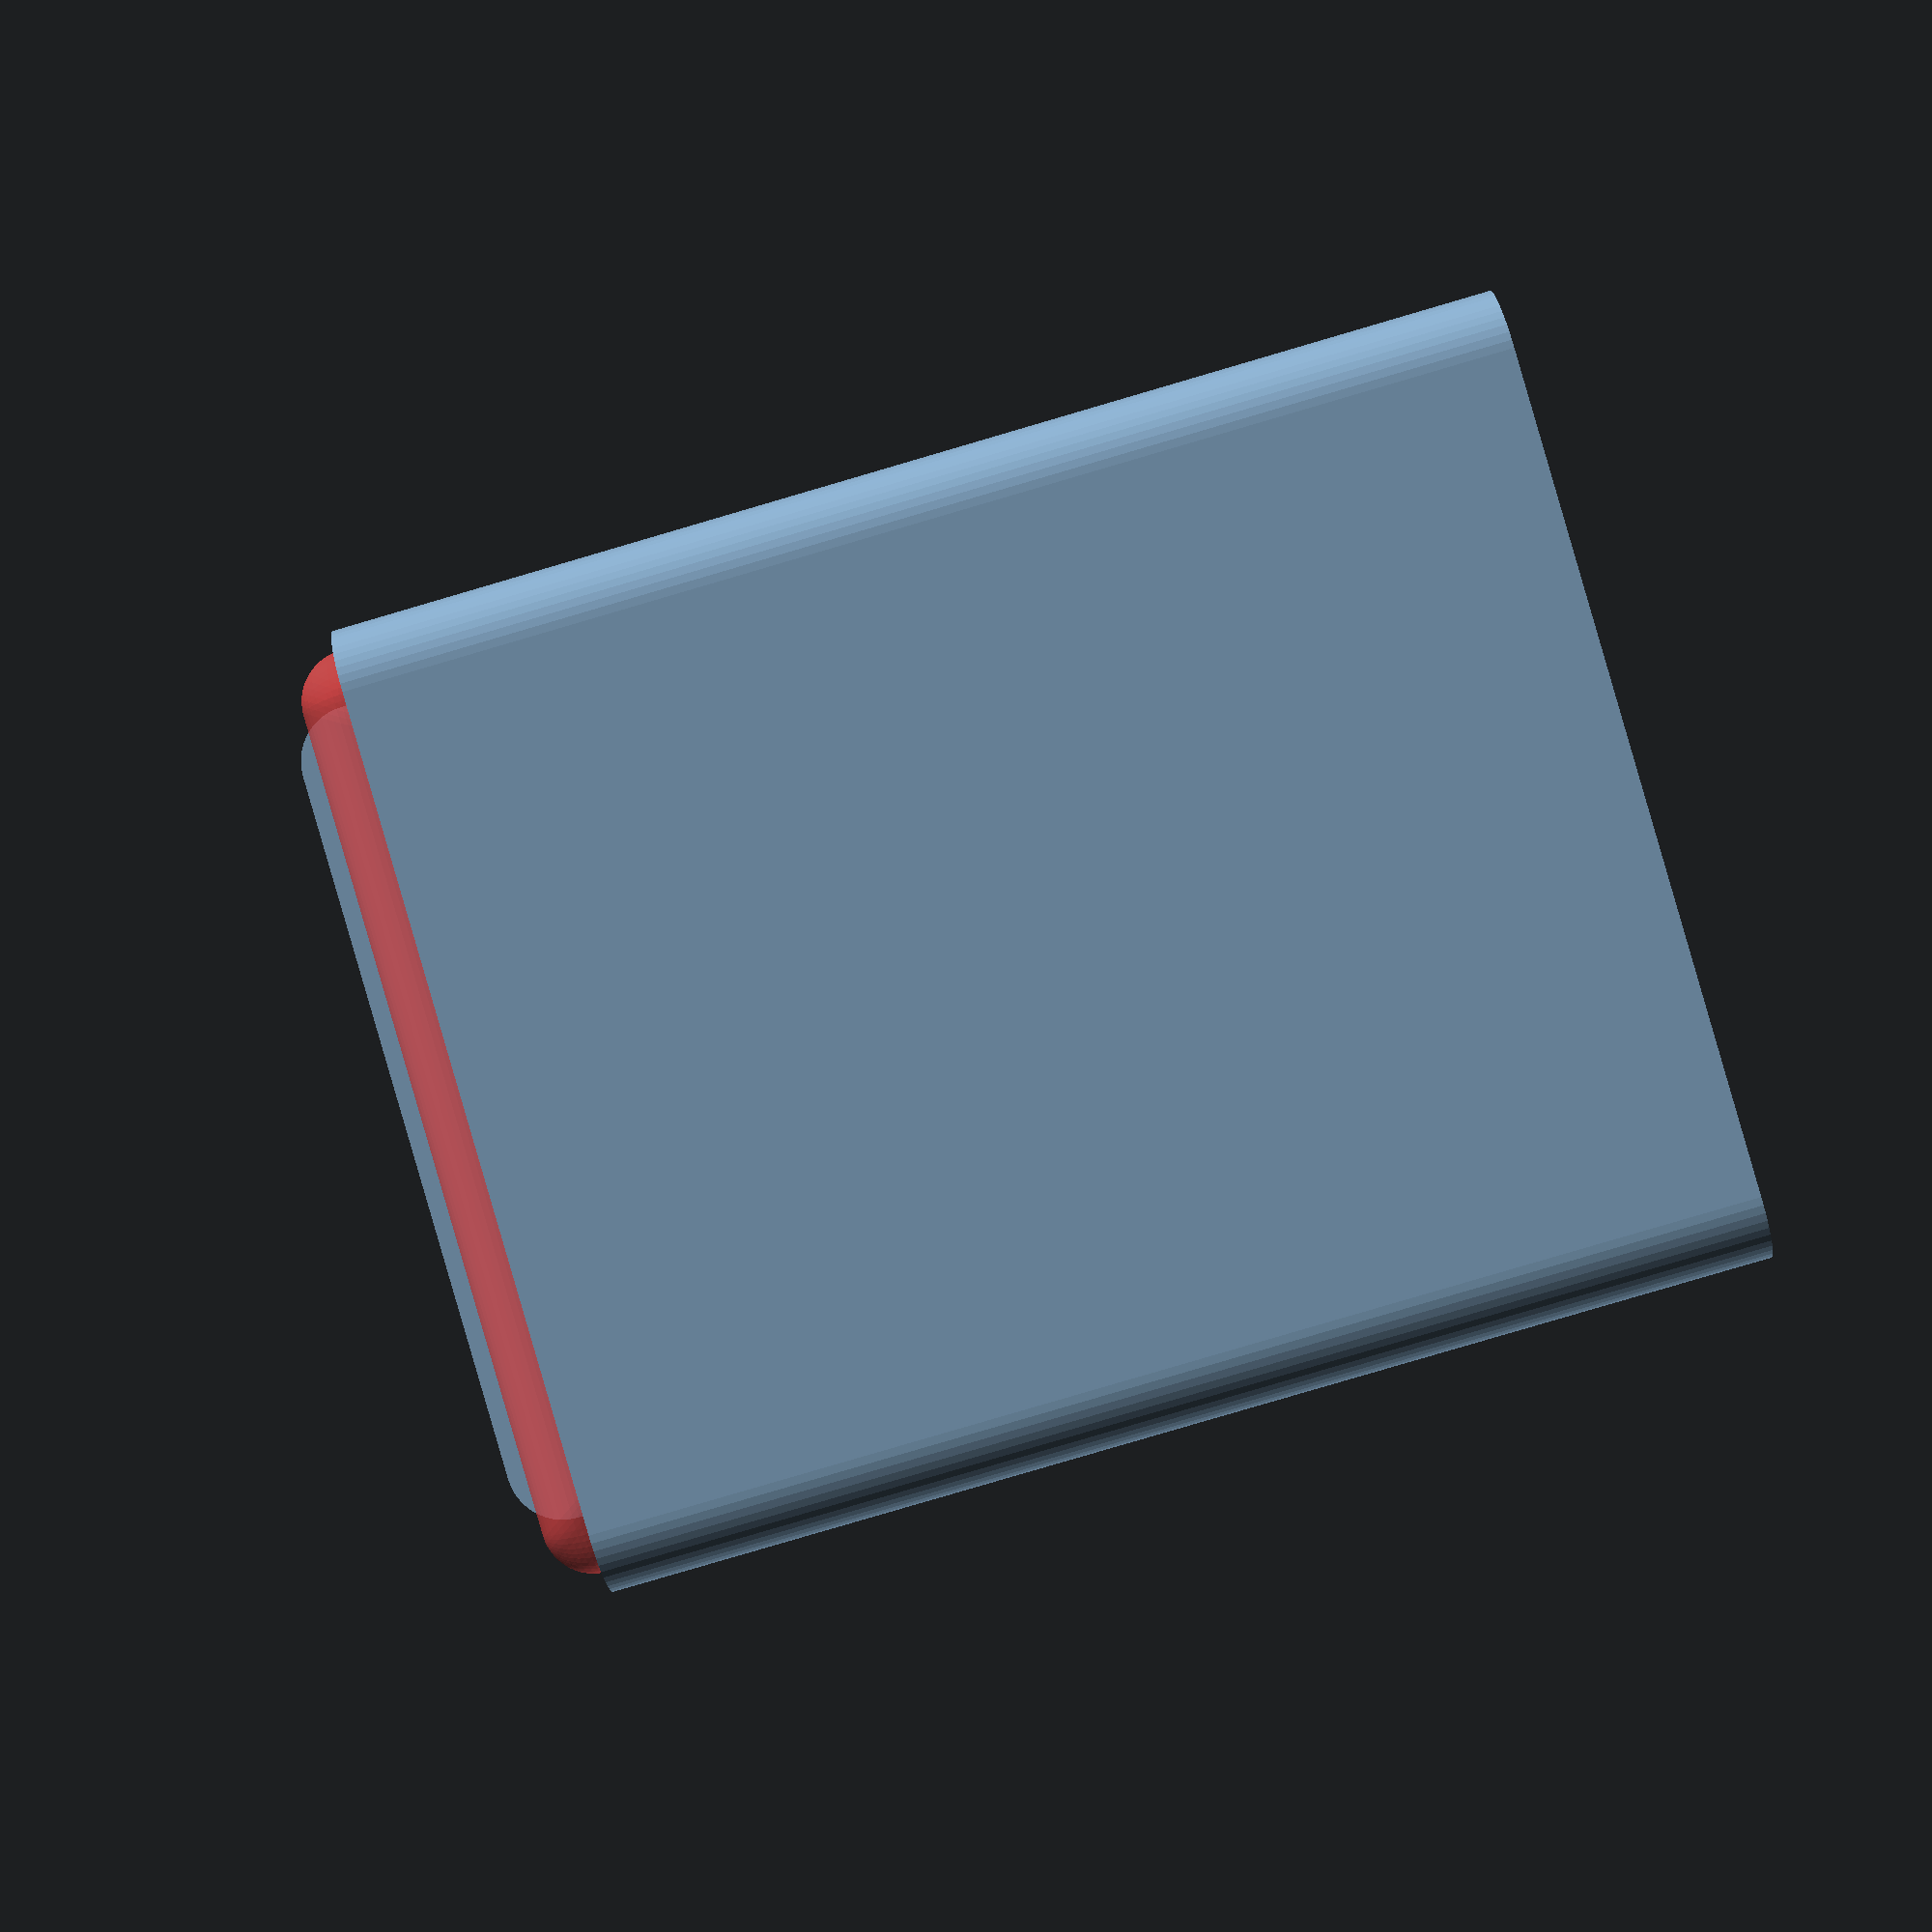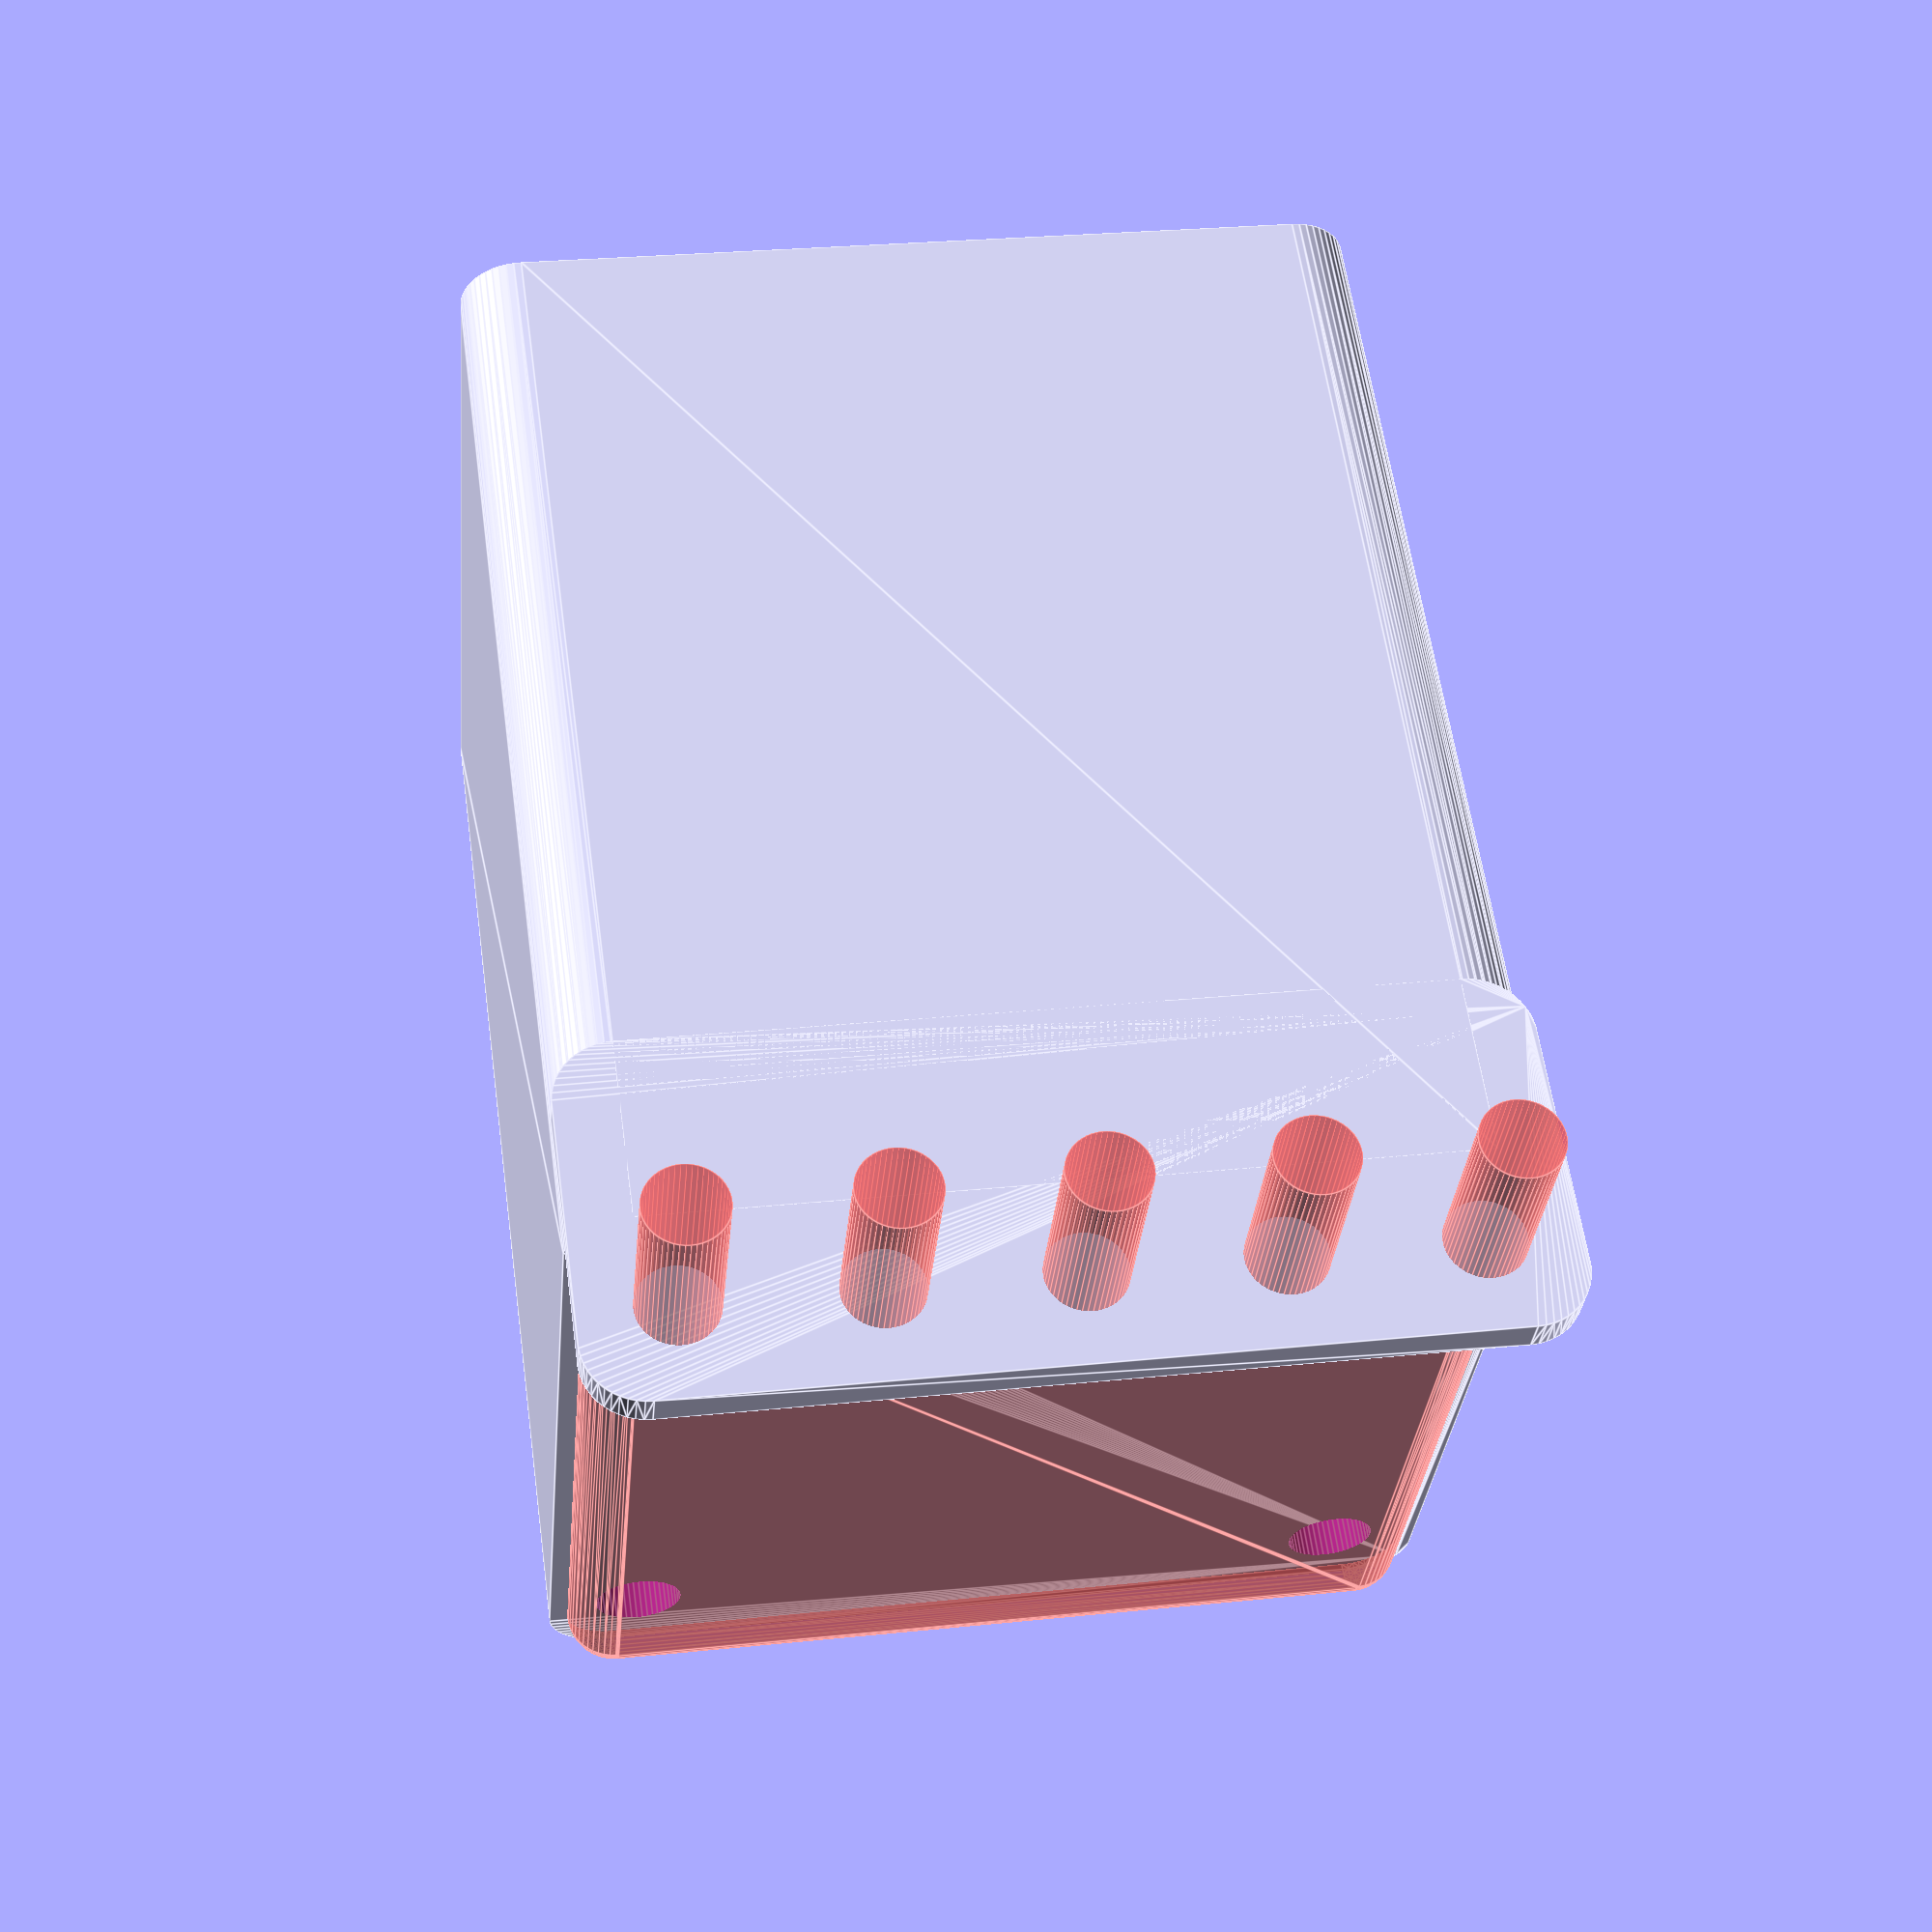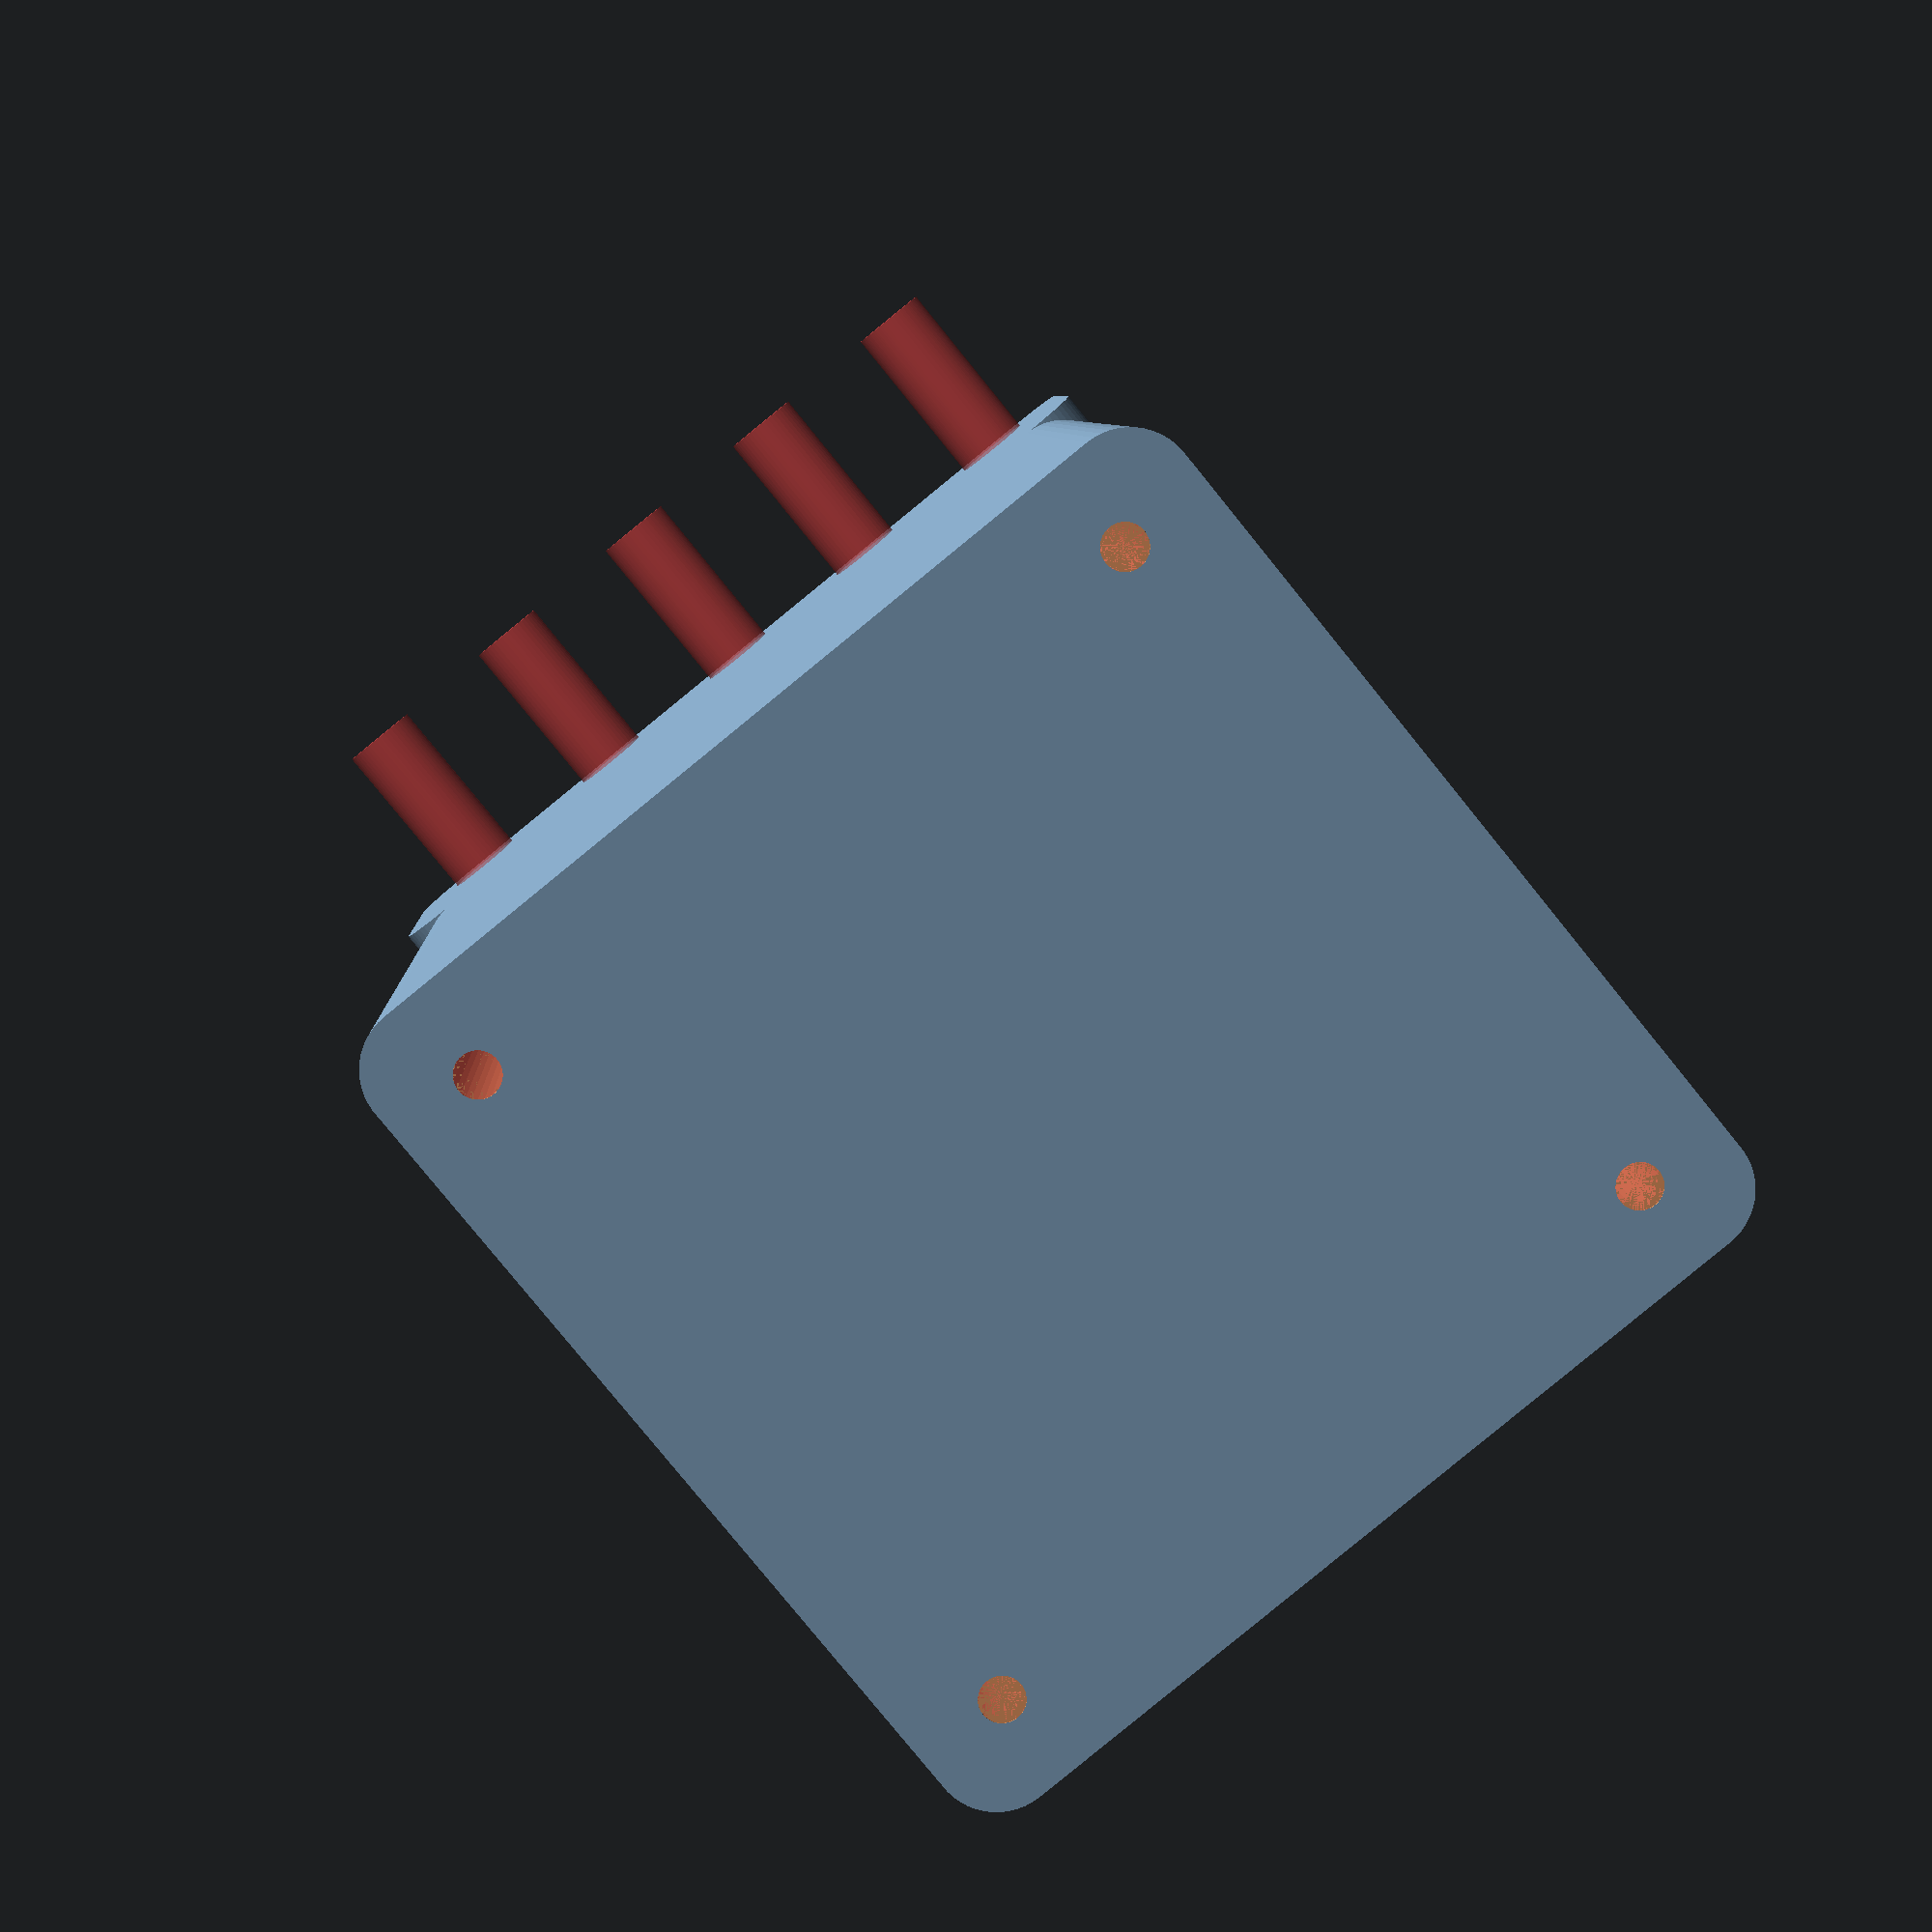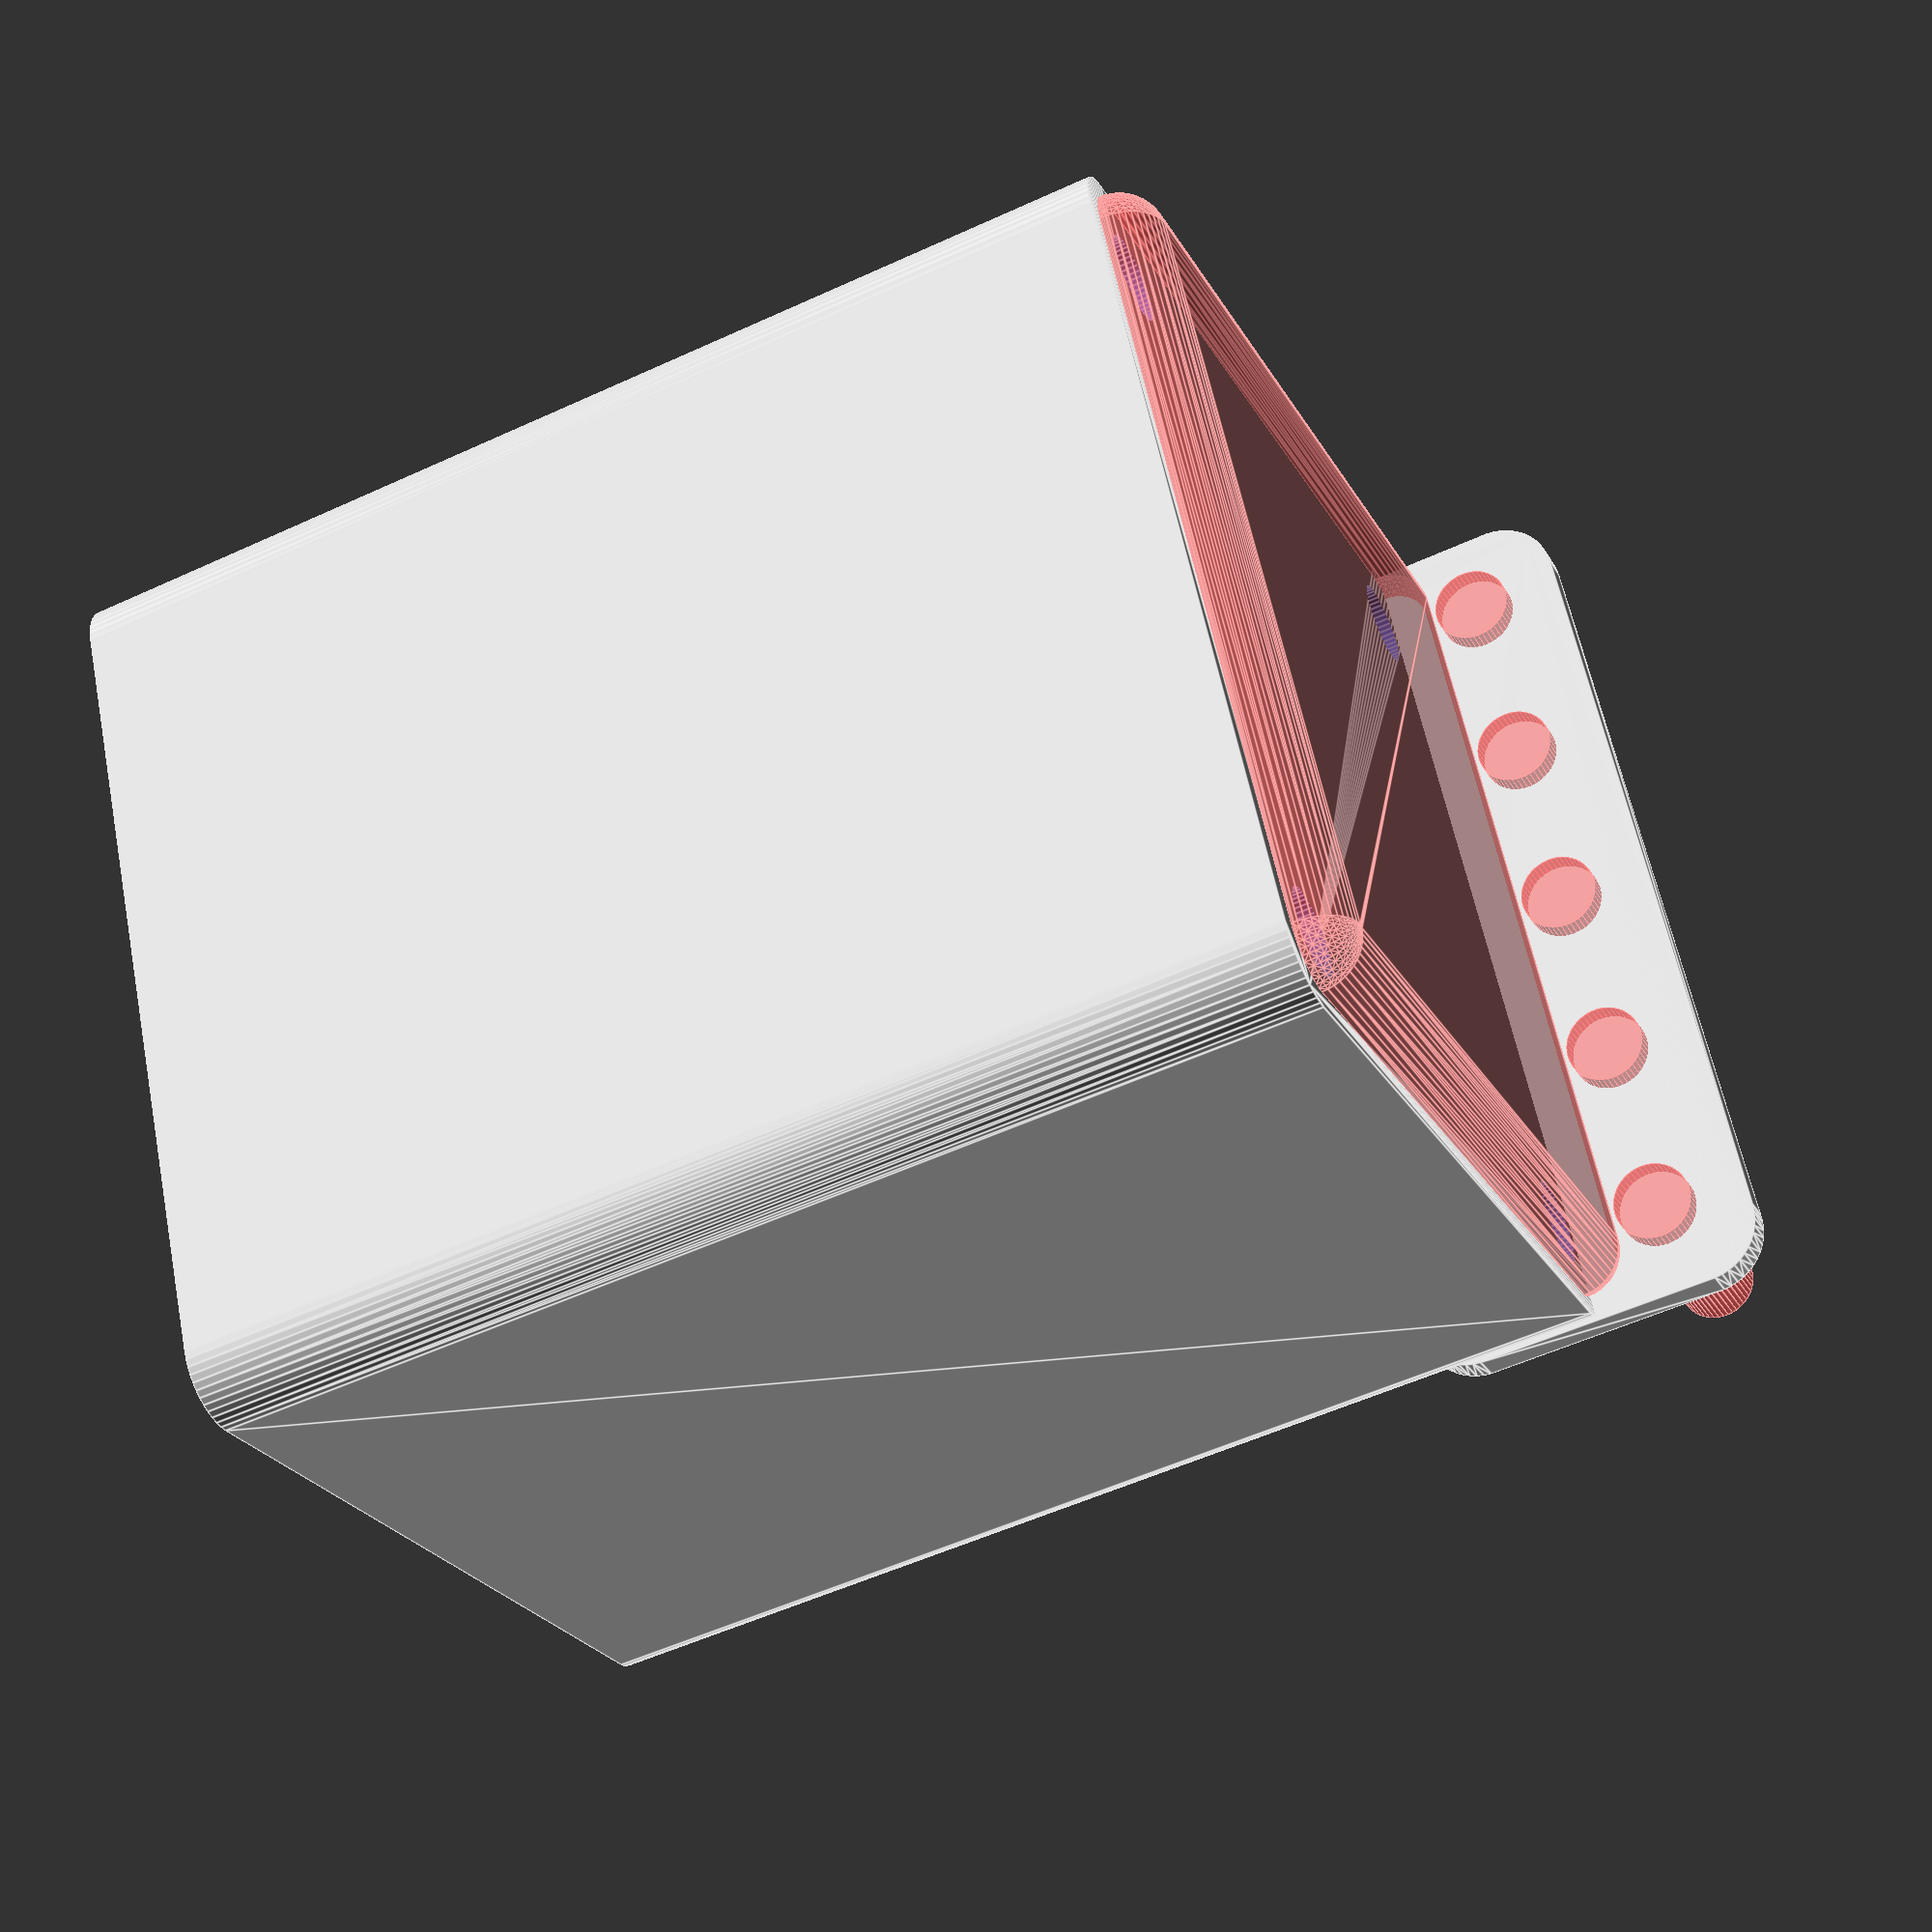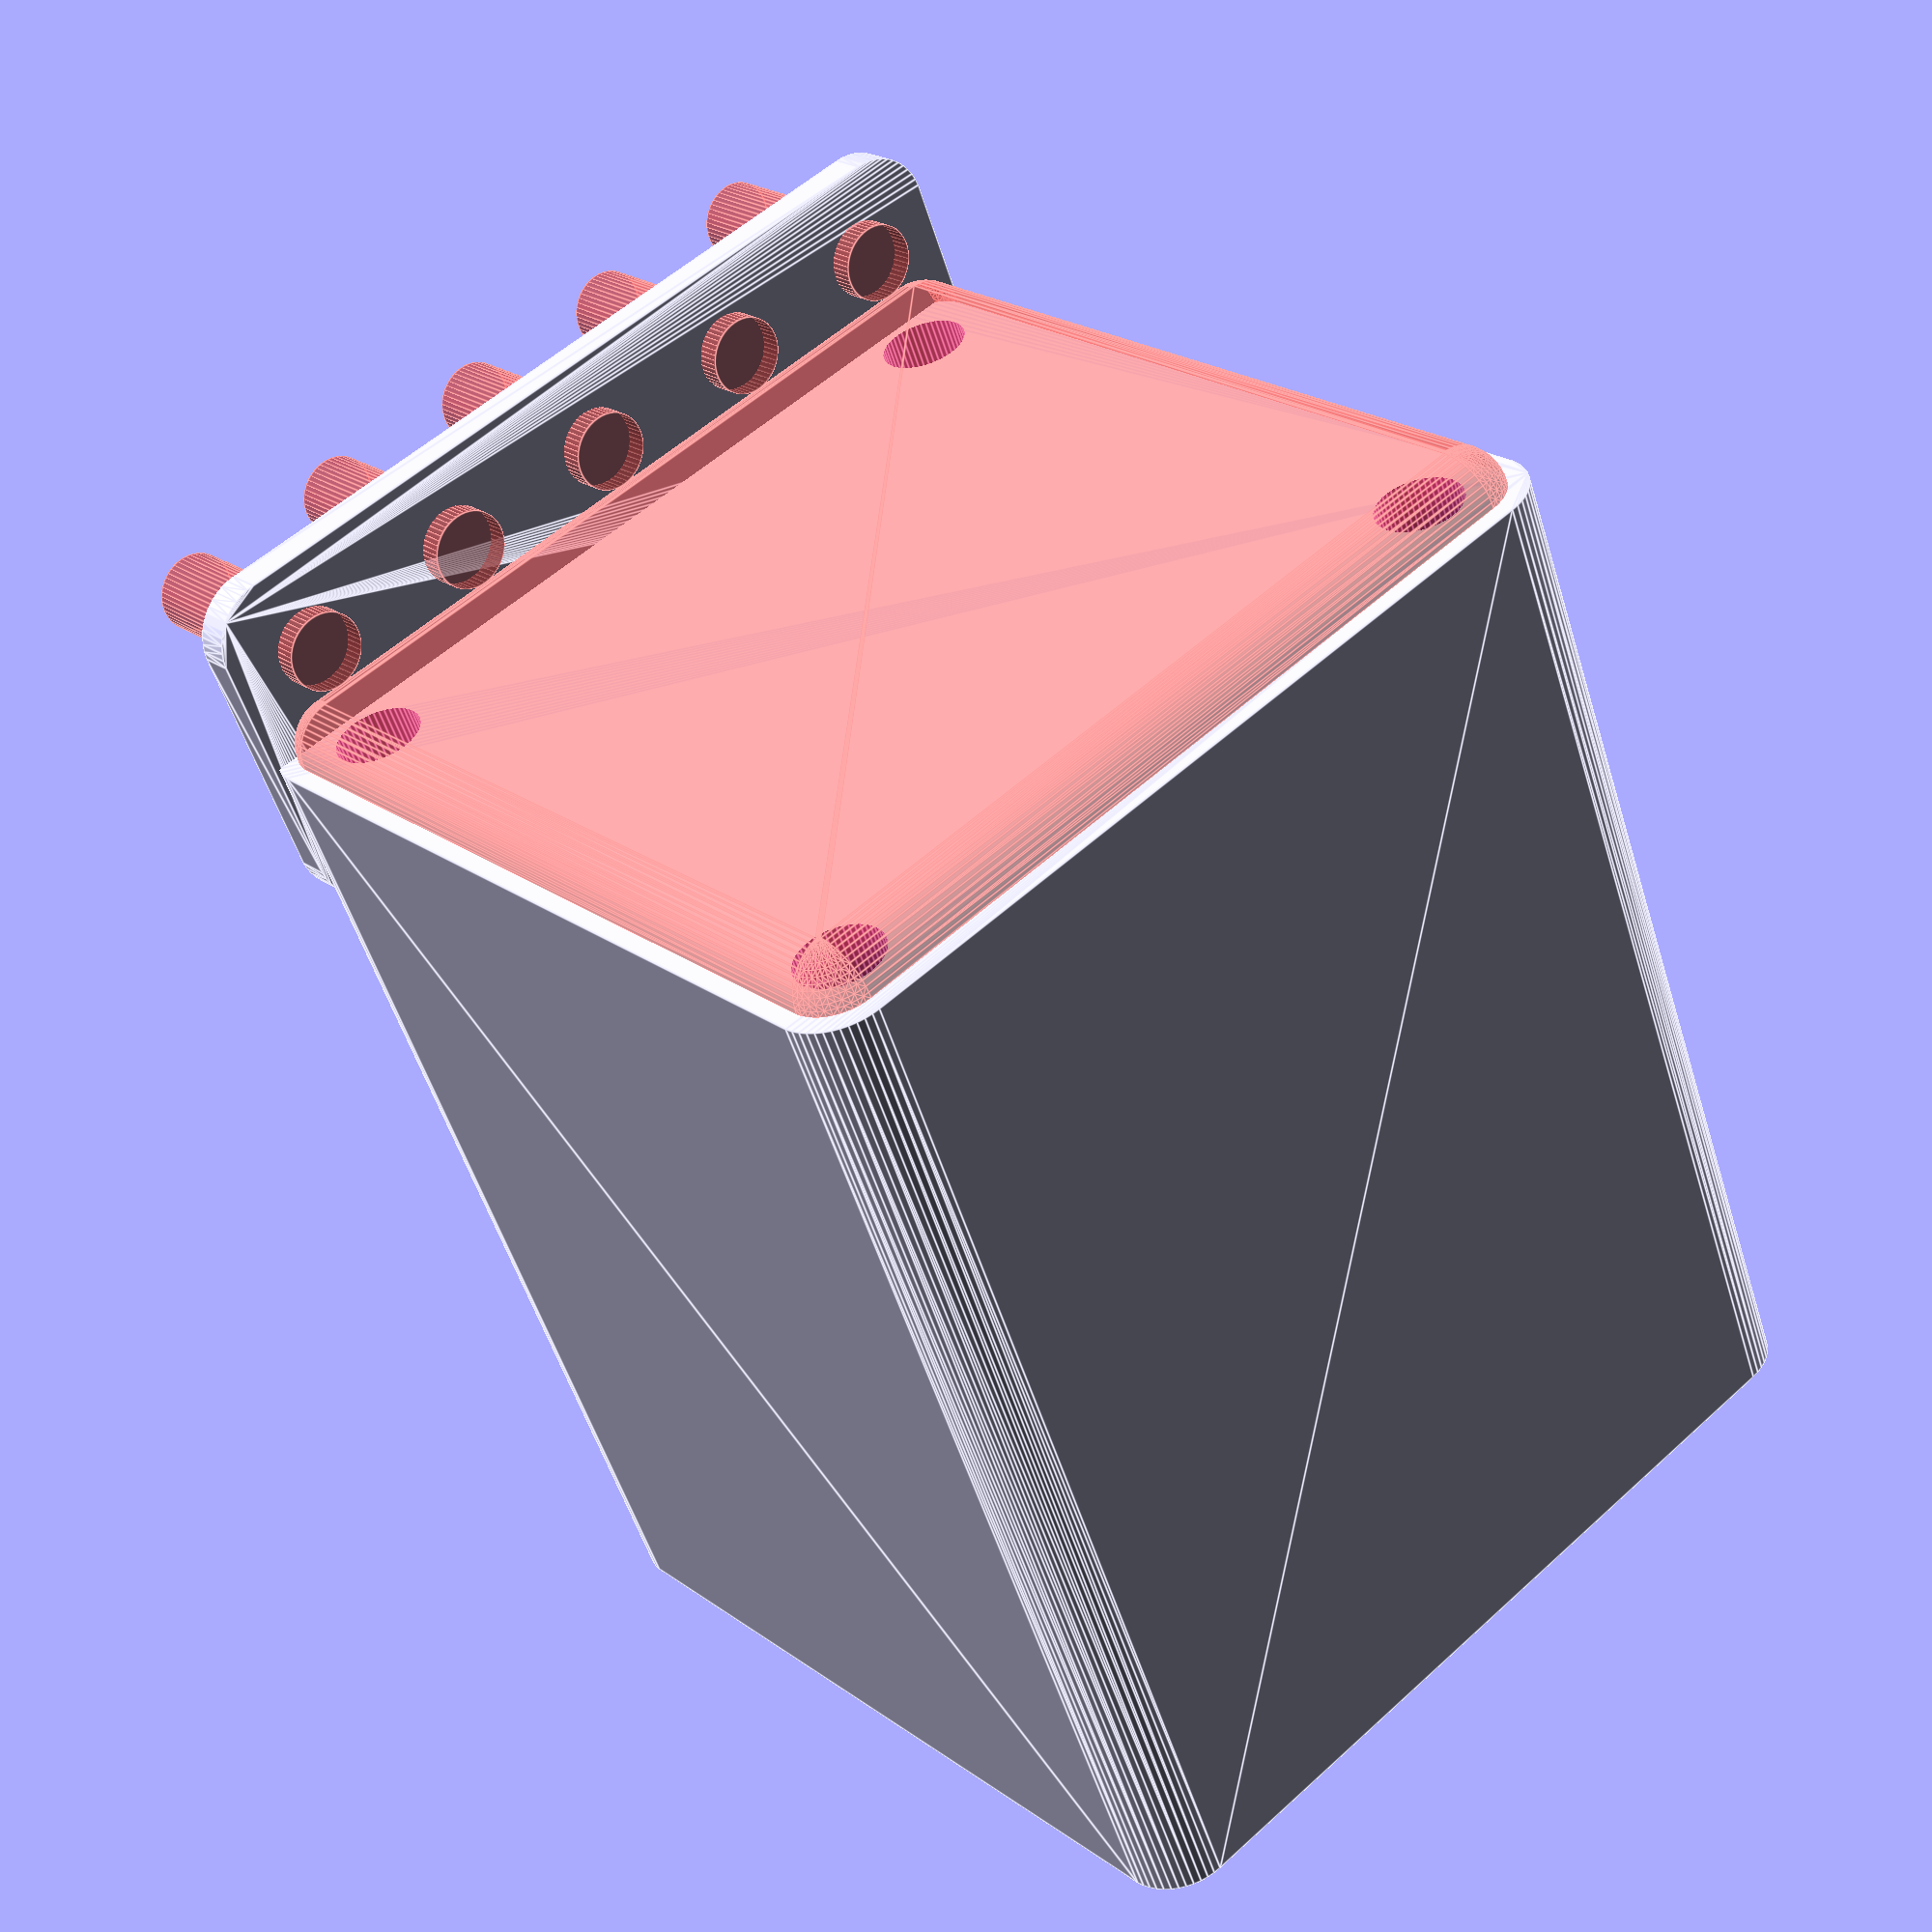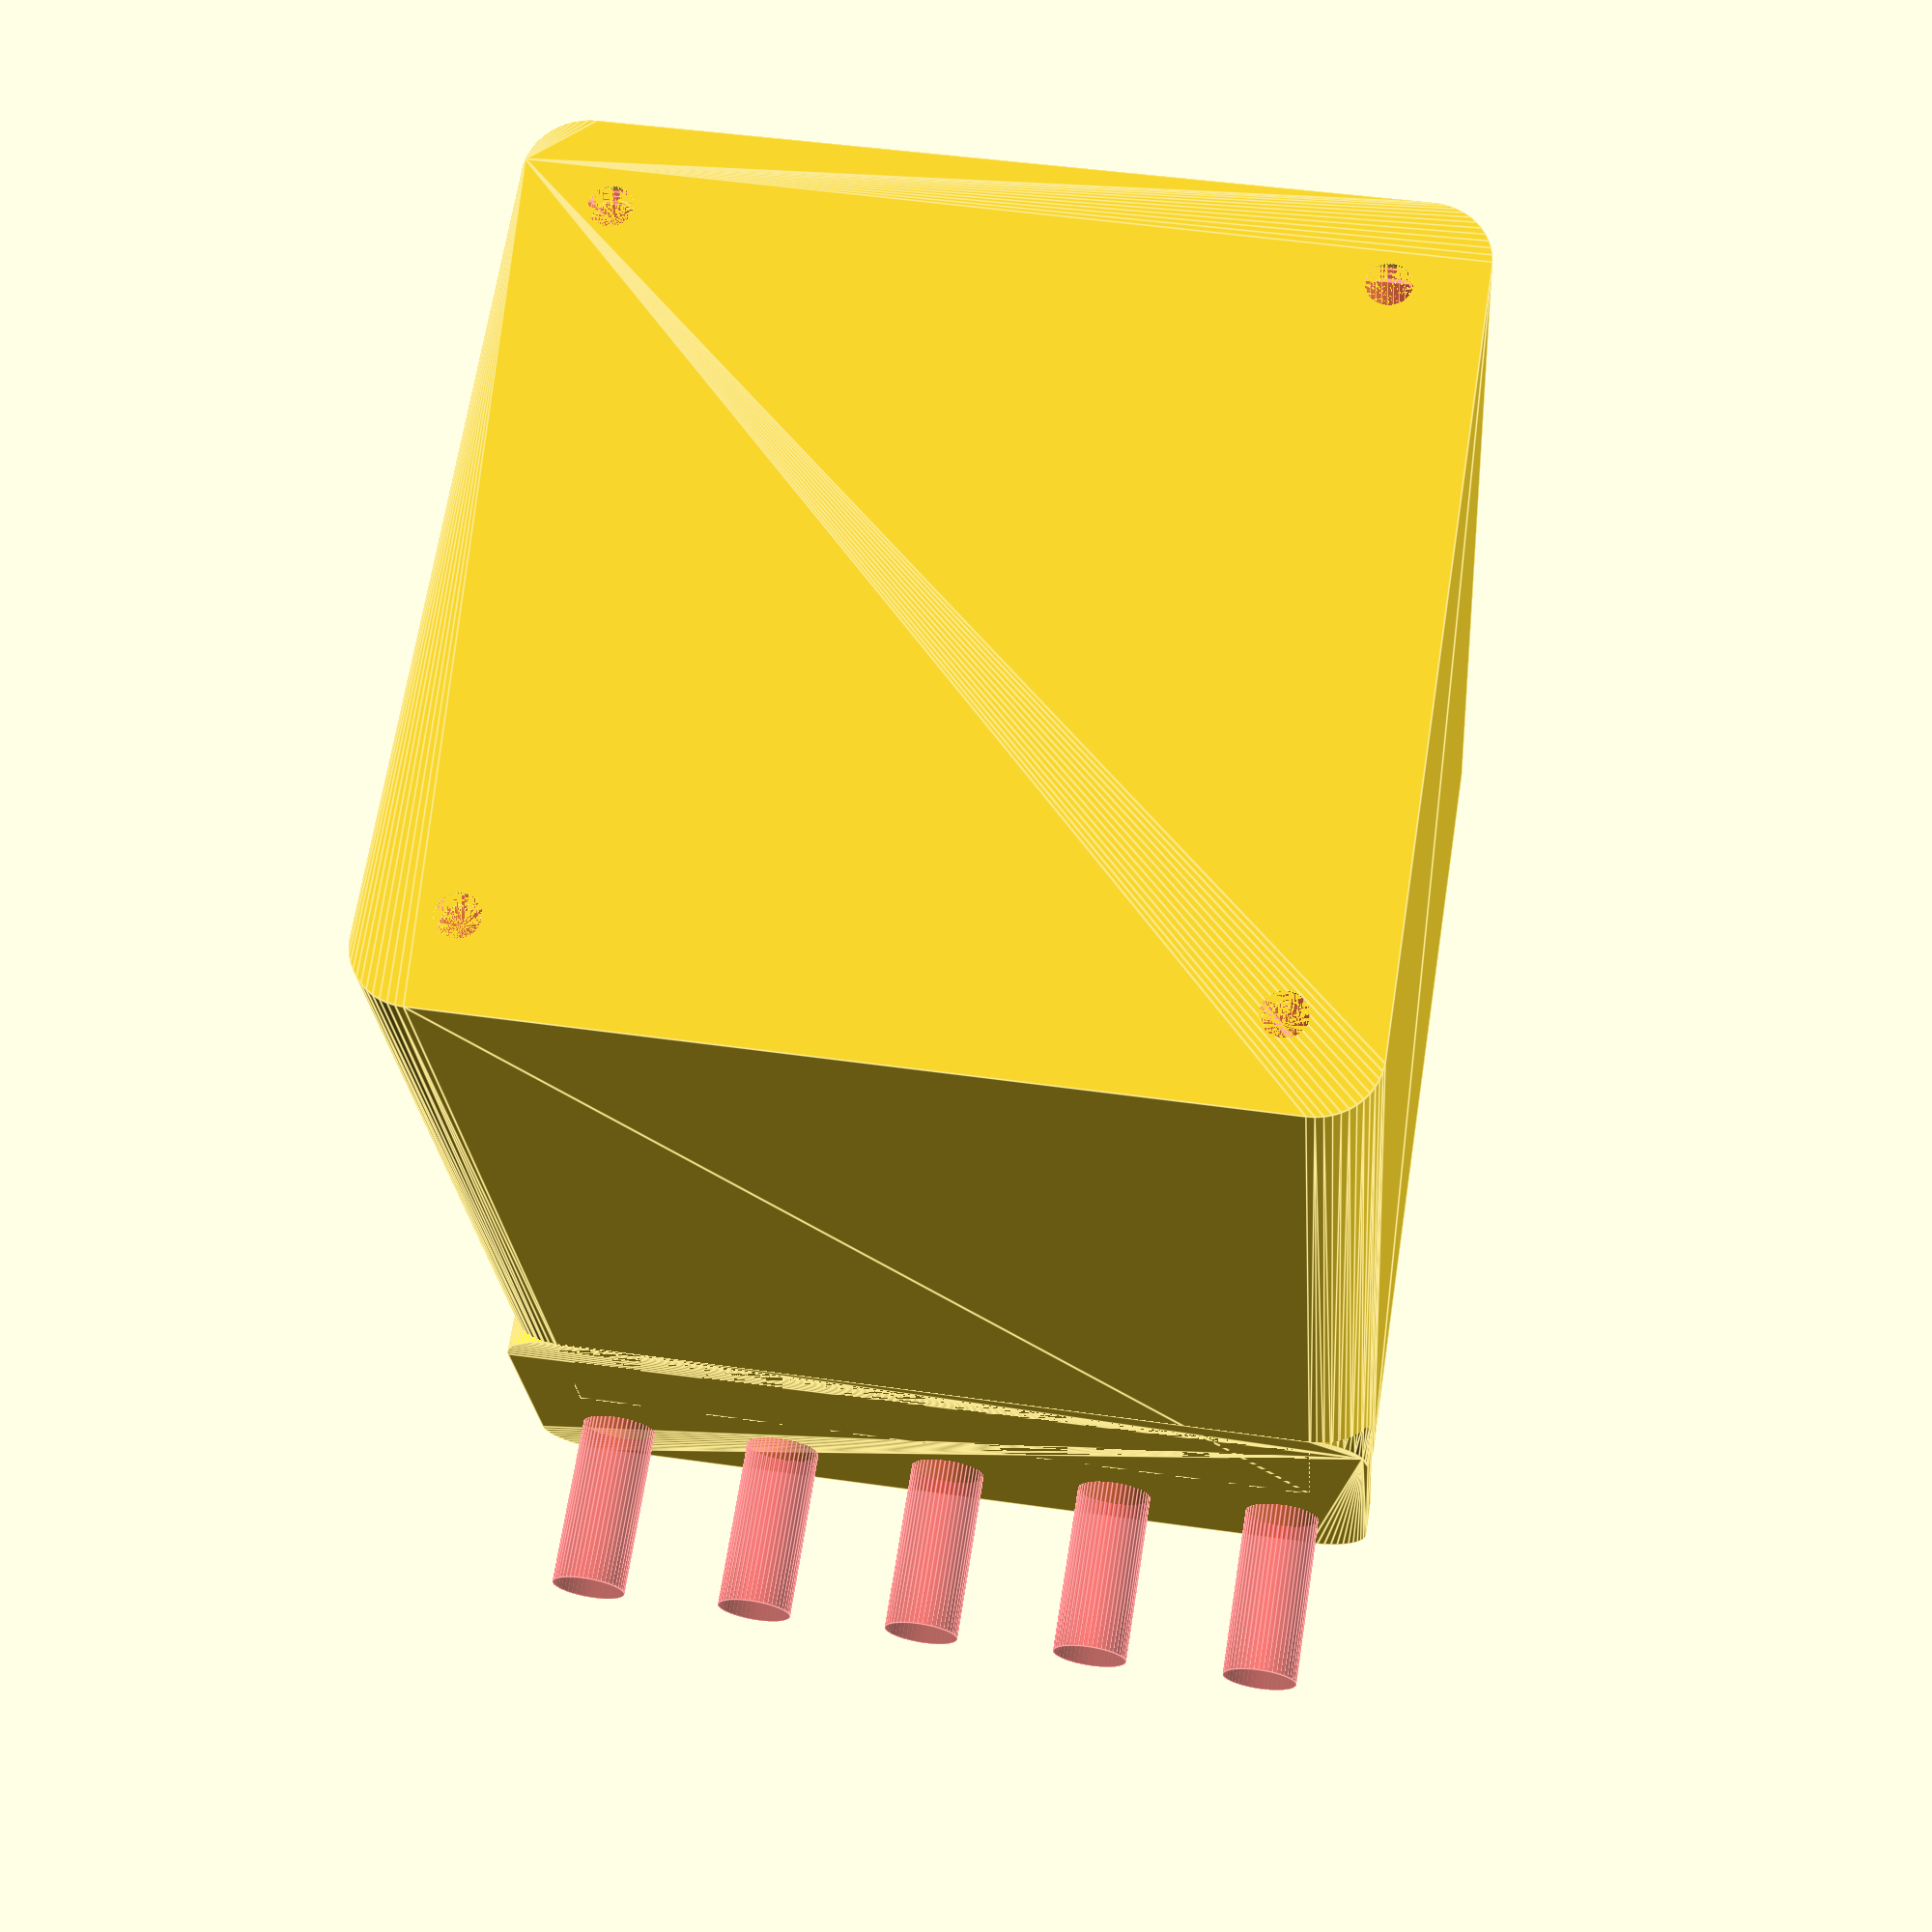
<openscad>
$fn = 50;


difference() {
	union() {
		hull() {
			translate(v = [-32.5000000000, 32.5000000000, 0]) {
				cylinder(h = 90, r = 5);
			}
			translate(v = [32.5000000000, 32.5000000000, 0]) {
				cylinder(h = 90, r = 5);
			}
			translate(v = [-32.5000000000, -32.5000000000, 0]) {
				cylinder(h = 90, r = 5);
			}
			translate(v = [32.5000000000, -32.5000000000, 0]) {
				cylinder(h = 90, r = 5);
			}
		}
		translate(v = [-34.5000000000, 0, 90]) {
			rotate(a = [0, 90, 0]) {
				hull() {
					translate(v = [-10.0000000000, 32.5000000000, 0]) {
						rotate(a = [0, 90, 0]) {
							rotate(a = [0, 90, 0]) {
								cylinder(h = 3, r = 5);
							}
						}
					}
					translate(v = [10.0000000000, 32.5000000000, 0]) {
						rotate(a = [0, 90, 0]) {
							rotate(a = [0, 90, 0]) {
								cylinder(h = 3, r = 5);
							}
						}
					}
					translate(v = [-10.0000000000, -32.5000000000, 0]) {
						rotate(a = [0, 90, 0]) {
							rotate(a = [0, 90, 0]) {
								cylinder(h = 3, r = 5);
							}
						}
					}
					translate(v = [10.0000000000, -32.5000000000, 0]) {
						rotate(a = [0, 90, 0]) {
							rotate(a = [0, 90, 0]) {
								cylinder(h = 3, r = 5);
							}
						}
					}
				}
			}
		}
	}
	union() {
		translate(v = [-30.0000000000, -30.0000000000, 2]) {
			rotate(a = [0, 0, 0]) {
				difference() {
					union() {
						translate(v = [0, 0, -6.0000000000]) {
							cylinder(h = 6, r = 1.5000000000);
						}
						translate(v = [0, 0, -1.9000000000]) {
							cylinder(h = 1.9000000000, r1 = 1.8000000000, r2 = 3.6000000000);
						}
						cylinder(h = 250, r = 3.6000000000);
						translate(v = [0, 0, -6.0000000000]) {
							cylinder(h = 6, r = 1.8000000000);
						}
						translate(v = [0, 0, -6.0000000000]) {
							cylinder(h = 6, r = 1.5000000000);
						}
					}
					union();
				}
			}
		}
		translate(v = [30.0000000000, -30.0000000000, 2]) {
			rotate(a = [0, 0, 0]) {
				difference() {
					union() {
						translate(v = [0, 0, -6.0000000000]) {
							cylinder(h = 6, r = 1.5000000000);
						}
						translate(v = [0, 0, -1.9000000000]) {
							cylinder(h = 1.9000000000, r1 = 1.8000000000, r2 = 3.6000000000);
						}
						cylinder(h = 250, r = 3.6000000000);
						translate(v = [0, 0, -6.0000000000]) {
							cylinder(h = 6, r = 1.8000000000);
						}
						translate(v = [0, 0, -6.0000000000]) {
							cylinder(h = 6, r = 1.5000000000);
						}
					}
					union();
				}
			}
		}
		translate(v = [-30.0000000000, 30.0000000000, 2]) {
			rotate(a = [0, 0, 0]) {
				difference() {
					union() {
						translate(v = [0, 0, -6.0000000000]) {
							cylinder(h = 6, r = 1.5000000000);
						}
						translate(v = [0, 0, -1.9000000000]) {
							cylinder(h = 1.9000000000, r1 = 1.8000000000, r2 = 3.6000000000);
						}
						cylinder(h = 250, r = 3.6000000000);
						translate(v = [0, 0, -6.0000000000]) {
							cylinder(h = 6, r = 1.8000000000);
						}
						translate(v = [0, 0, -6.0000000000]) {
							cylinder(h = 6, r = 1.5000000000);
						}
					}
					union();
				}
			}
		}
		translate(v = [30.0000000000, 30.0000000000, 2]) {
			rotate(a = [0, 0, 0]) {
				difference() {
					union() {
						translate(v = [0, 0, -6.0000000000]) {
							cylinder(h = 6, r = 1.5000000000);
						}
						translate(v = [0, 0, -1.9000000000]) {
							cylinder(h = 1.9000000000, r1 = 1.8000000000, r2 = 3.6000000000);
						}
						cylinder(h = 250, r = 3.6000000000);
						translate(v = [0, 0, -6.0000000000]) {
							cylinder(h = 6, r = 1.8000000000);
						}
						translate(v = [0, 0, -6.0000000000]) {
							cylinder(h = 6, r = 1.5000000000);
						}
					}
					union();
				}
			}
		}
		translate(v = [0, 0, 3]) {
			#hull() {
				union() {
					translate(v = [-32.0000000000, 32.0000000000, 4]) {
						cylinder(h = 83, r = 4);
					}
					translate(v = [-32.0000000000, 32.0000000000, 4]) {
						sphere(r = 4);
					}
					translate(v = [-32.0000000000, 32.0000000000, 87]) {
						sphere(r = 4);
					}
				}
				union() {
					translate(v = [32.0000000000, 32.0000000000, 4]) {
						cylinder(h = 83, r = 4);
					}
					translate(v = [32.0000000000, 32.0000000000, 4]) {
						sphere(r = 4);
					}
					translate(v = [32.0000000000, 32.0000000000, 87]) {
						sphere(r = 4);
					}
				}
				union() {
					translate(v = [-32.0000000000, -32.0000000000, 4]) {
						cylinder(h = 83, r = 4);
					}
					translate(v = [-32.0000000000, -32.0000000000, 4]) {
						sphere(r = 4);
					}
					translate(v = [-32.0000000000, -32.0000000000, 87]) {
						sphere(r = 4);
					}
				}
				union() {
					translate(v = [32.0000000000, -32.0000000000, 4]) {
						cylinder(h = 83, r = 4);
					}
					translate(v = [32.0000000000, -32.0000000000, 4]) {
						sphere(r = 4);
					}
					translate(v = [32.0000000000, -32.0000000000, 87]) {
						sphere(r = 4);
					}
				}
			}
		}
		#translate(v = [-52.5000000000, -30.0000000000, 97.5000000000]) {
			rotate(a = [0, 90, 0]) {
				cylinder(h = 20, r = 3.2500000000);
			}
		}
		#translate(v = [-52.5000000000, -15.0000000000, 97.5000000000]) {
			rotate(a = [0, 90, 0]) {
				cylinder(h = 20, r = 3.2500000000);
			}
		}
		#translate(v = [-52.5000000000, 0.0000000000, 97.5000000000]) {
			rotate(a = [0, 90, 0]) {
				cylinder(h = 20, r = 3.2500000000);
			}
		}
		#translate(v = [-52.5000000000, 15.0000000000, 97.5000000000]) {
			rotate(a = [0, 90, 0]) {
				cylinder(h = 20, r = 3.2500000000);
			}
		}
		#translate(v = [-52.5000000000, 30.0000000000, 97.5000000000]) {
			rotate(a = [0, 90, 0]) {
				cylinder(h = 20, r = 3.2500000000);
			}
		}
	}
}
</openscad>
<views>
elev=85.0 azim=85.4 roll=106.3 proj=p view=solid
elev=301.2 azim=95.1 roll=352.1 proj=p view=edges
elev=353.2 azim=129.1 roll=177.5 proj=p view=solid
elev=234.0 azim=333.5 roll=243.9 proj=p view=edges
elev=53.4 azim=48.8 roll=17.0 proj=p view=edges
elev=23.2 azim=261.0 roll=183.9 proj=p view=edges
</views>
